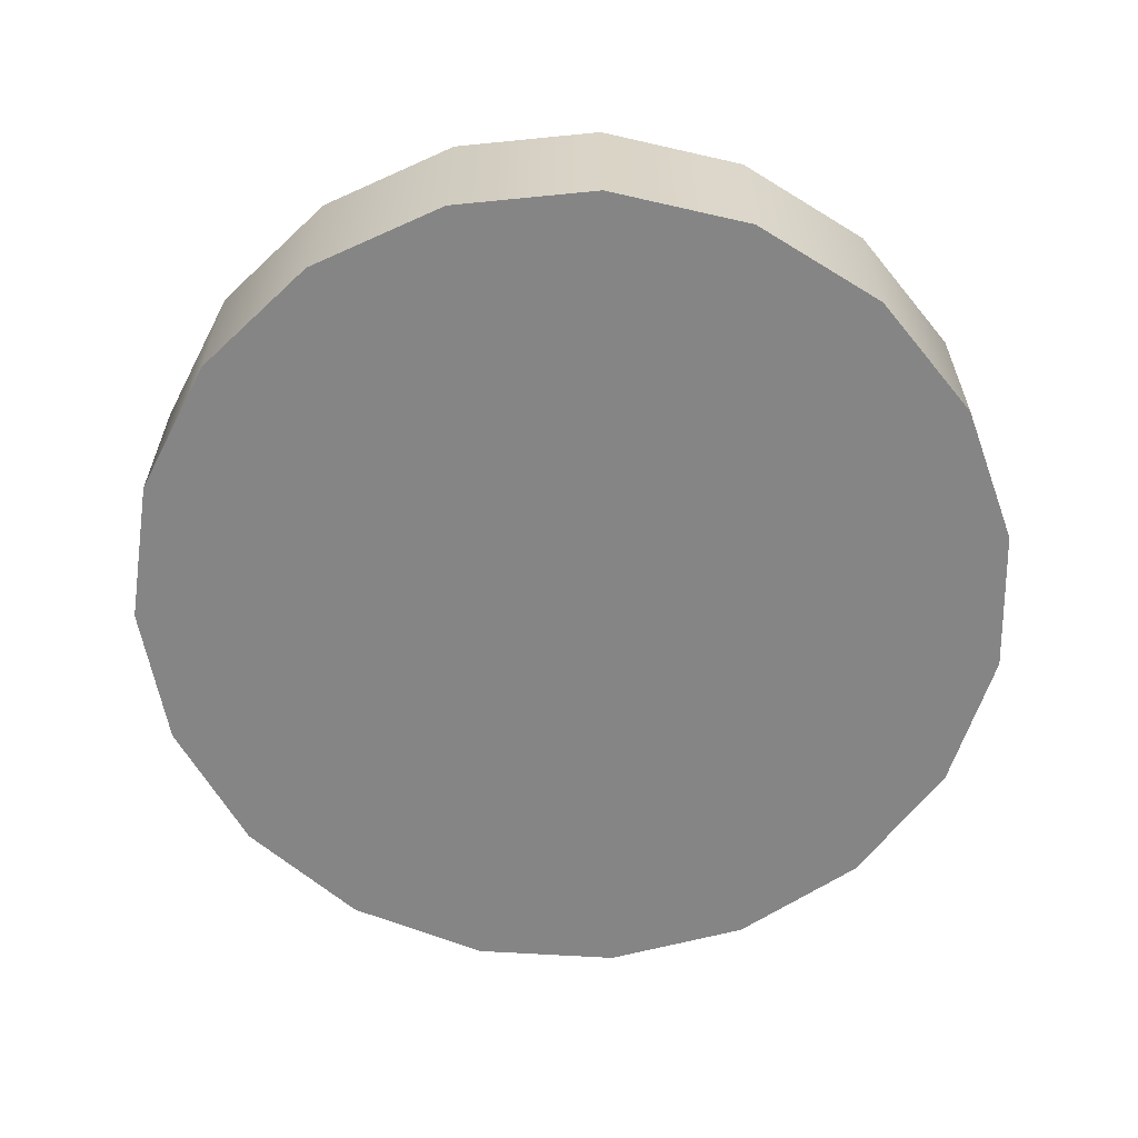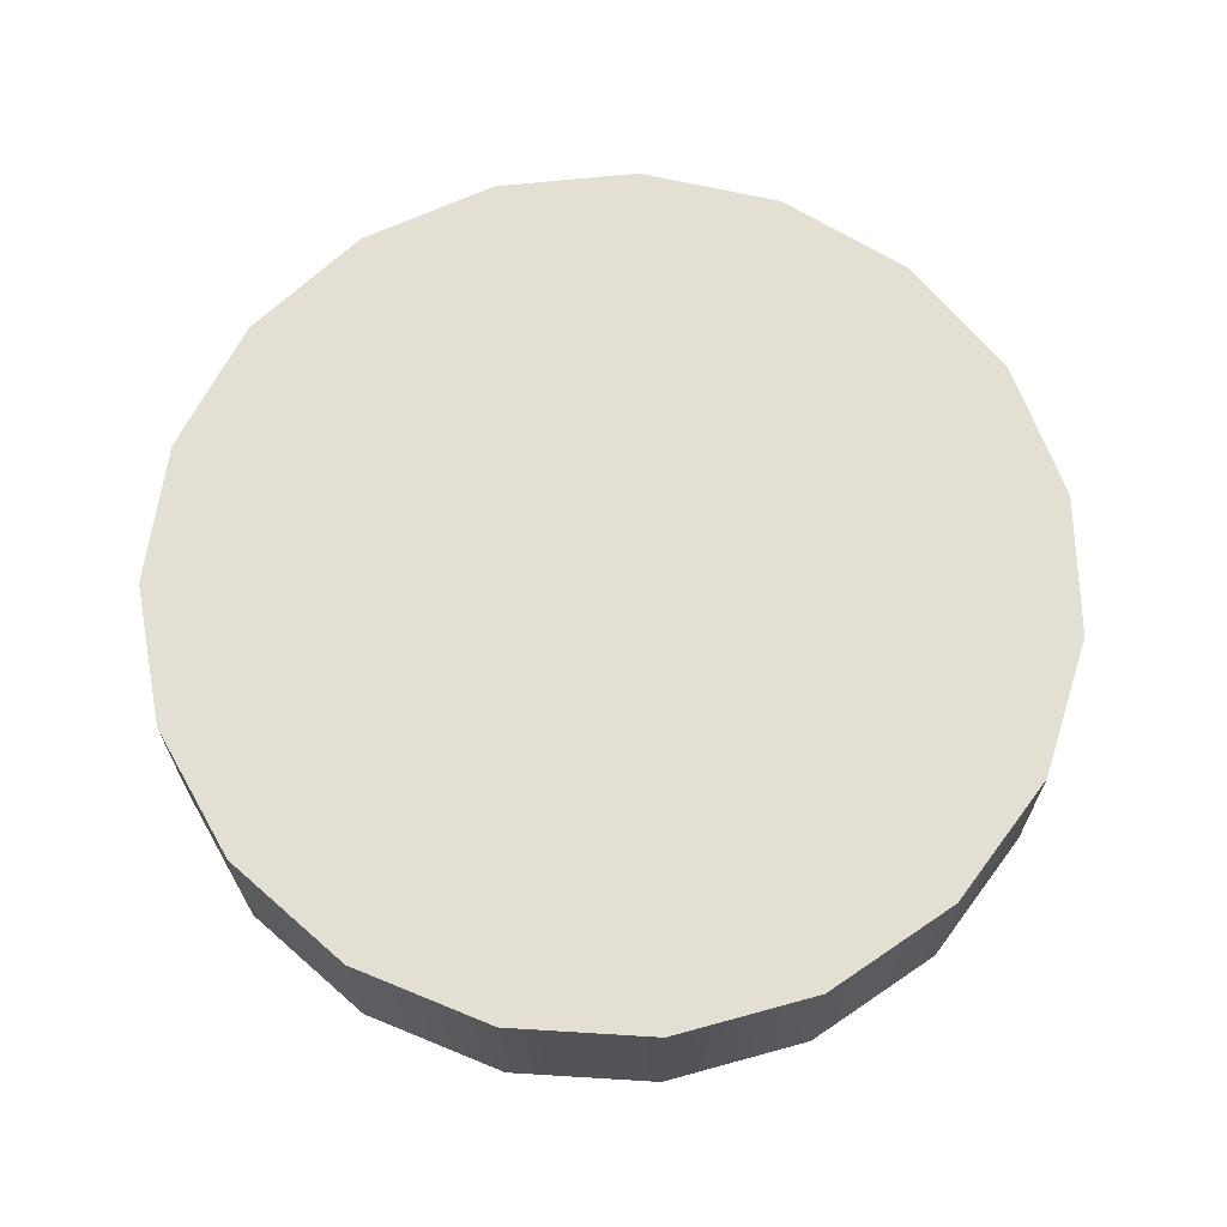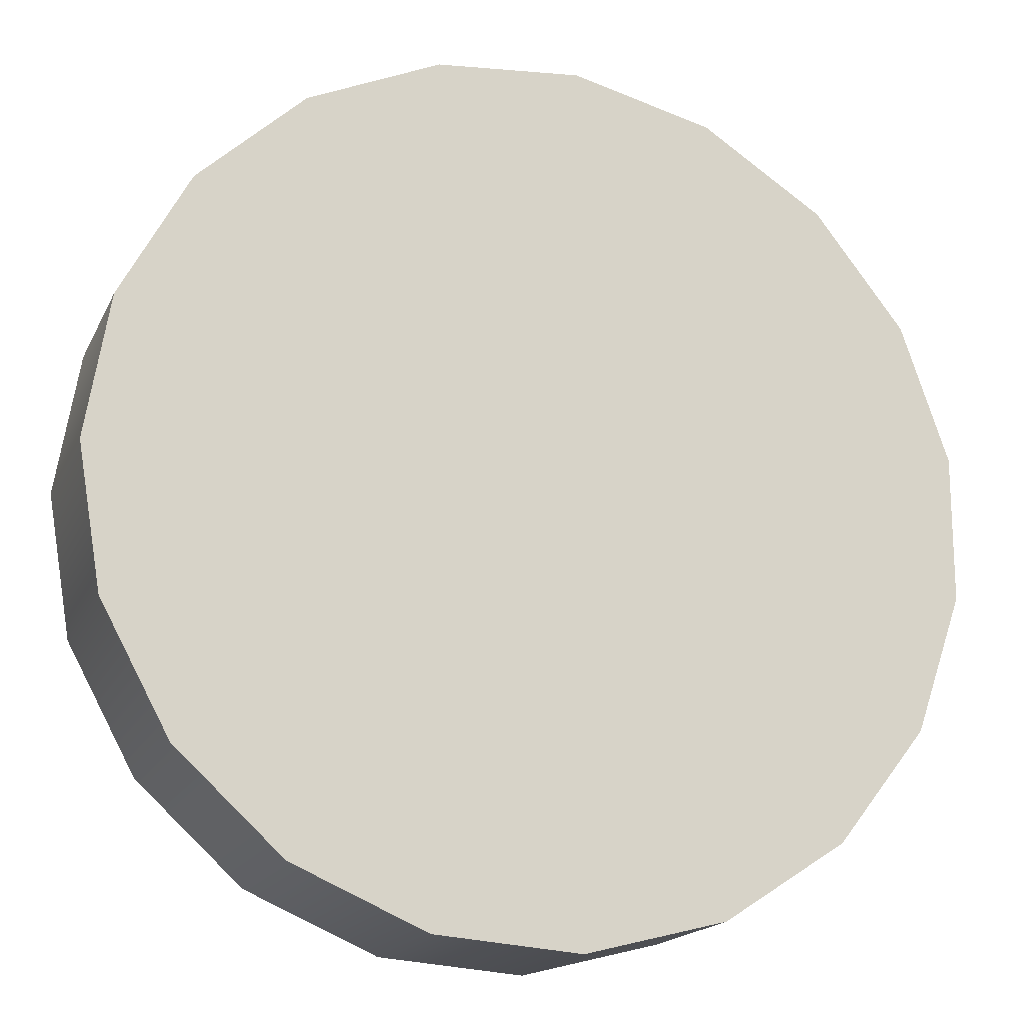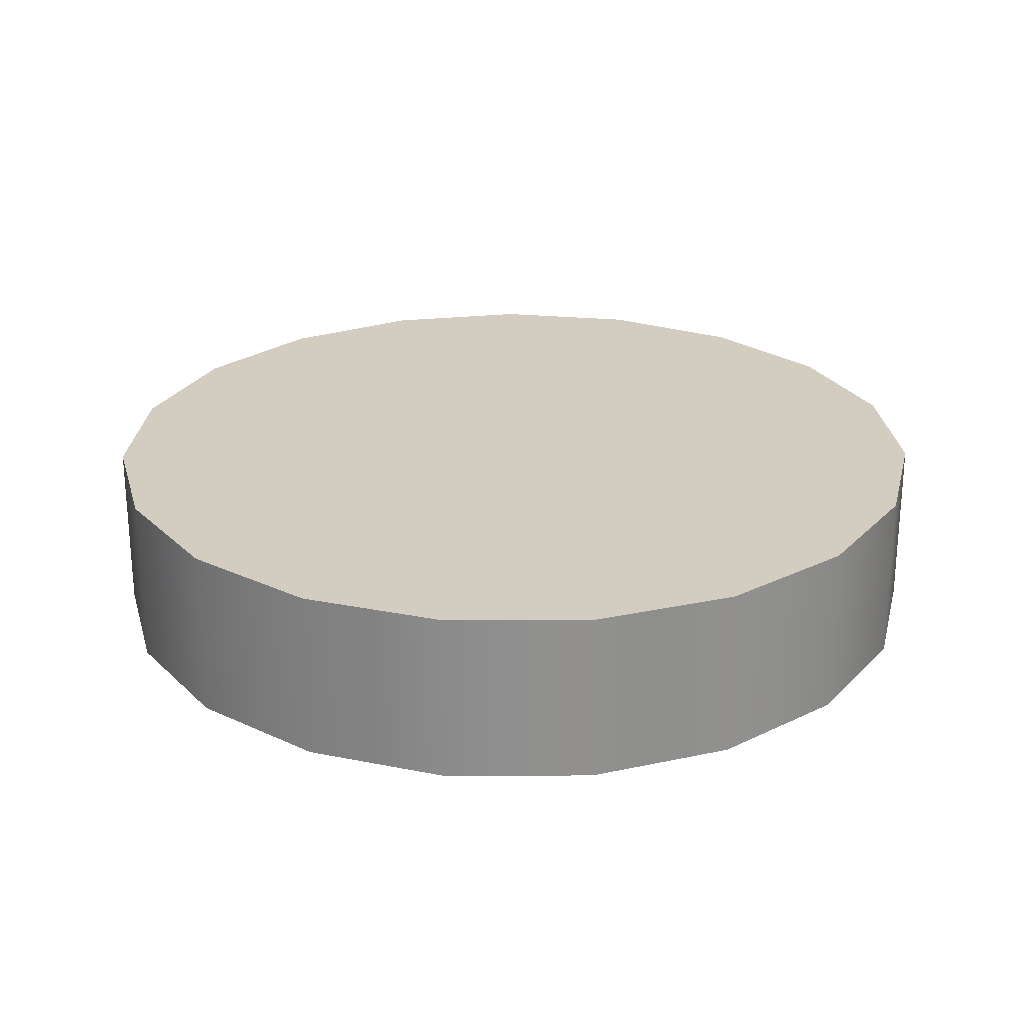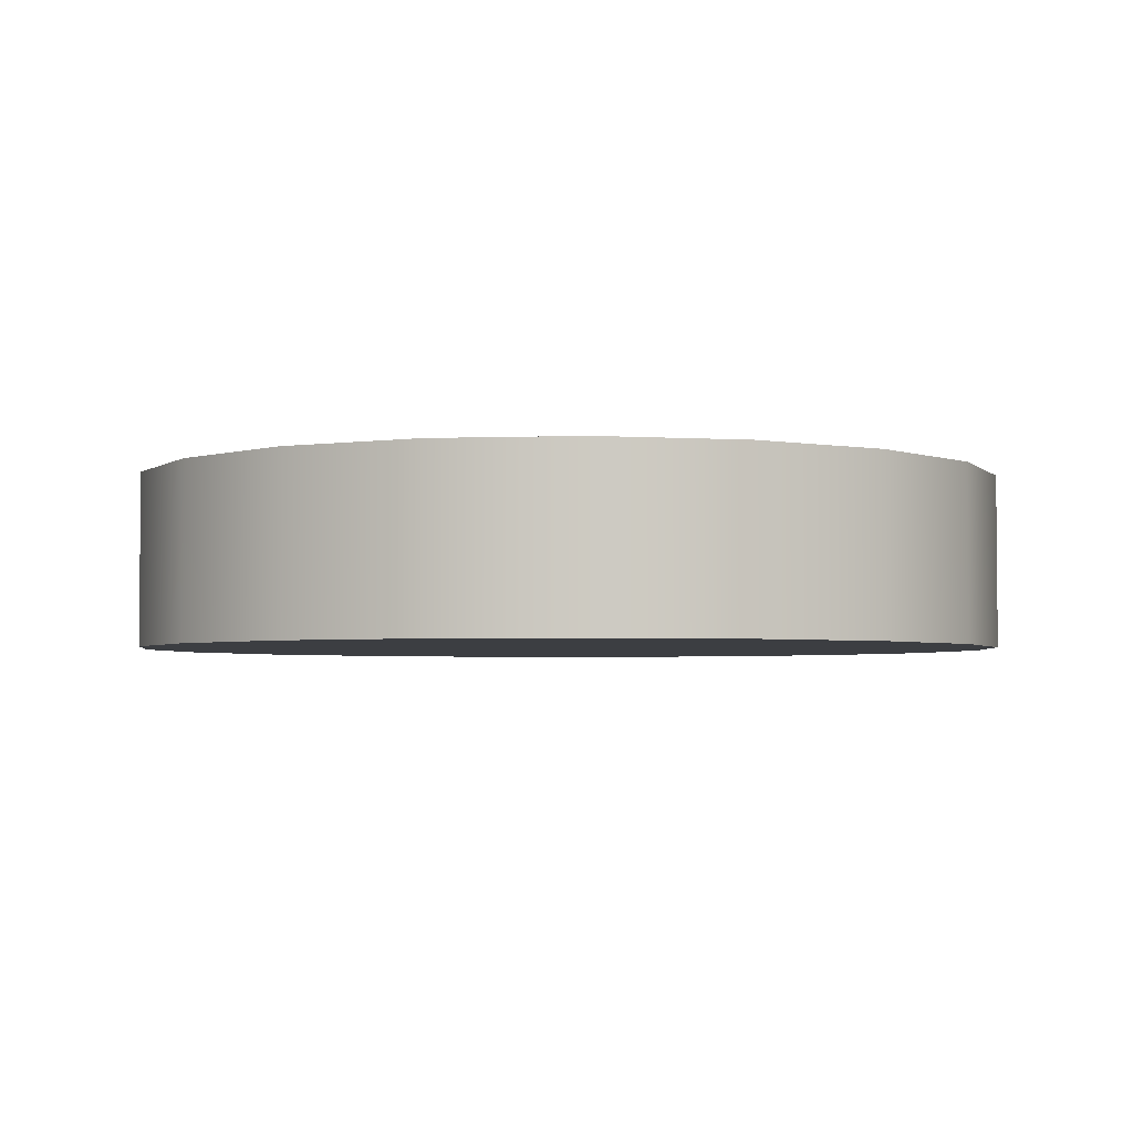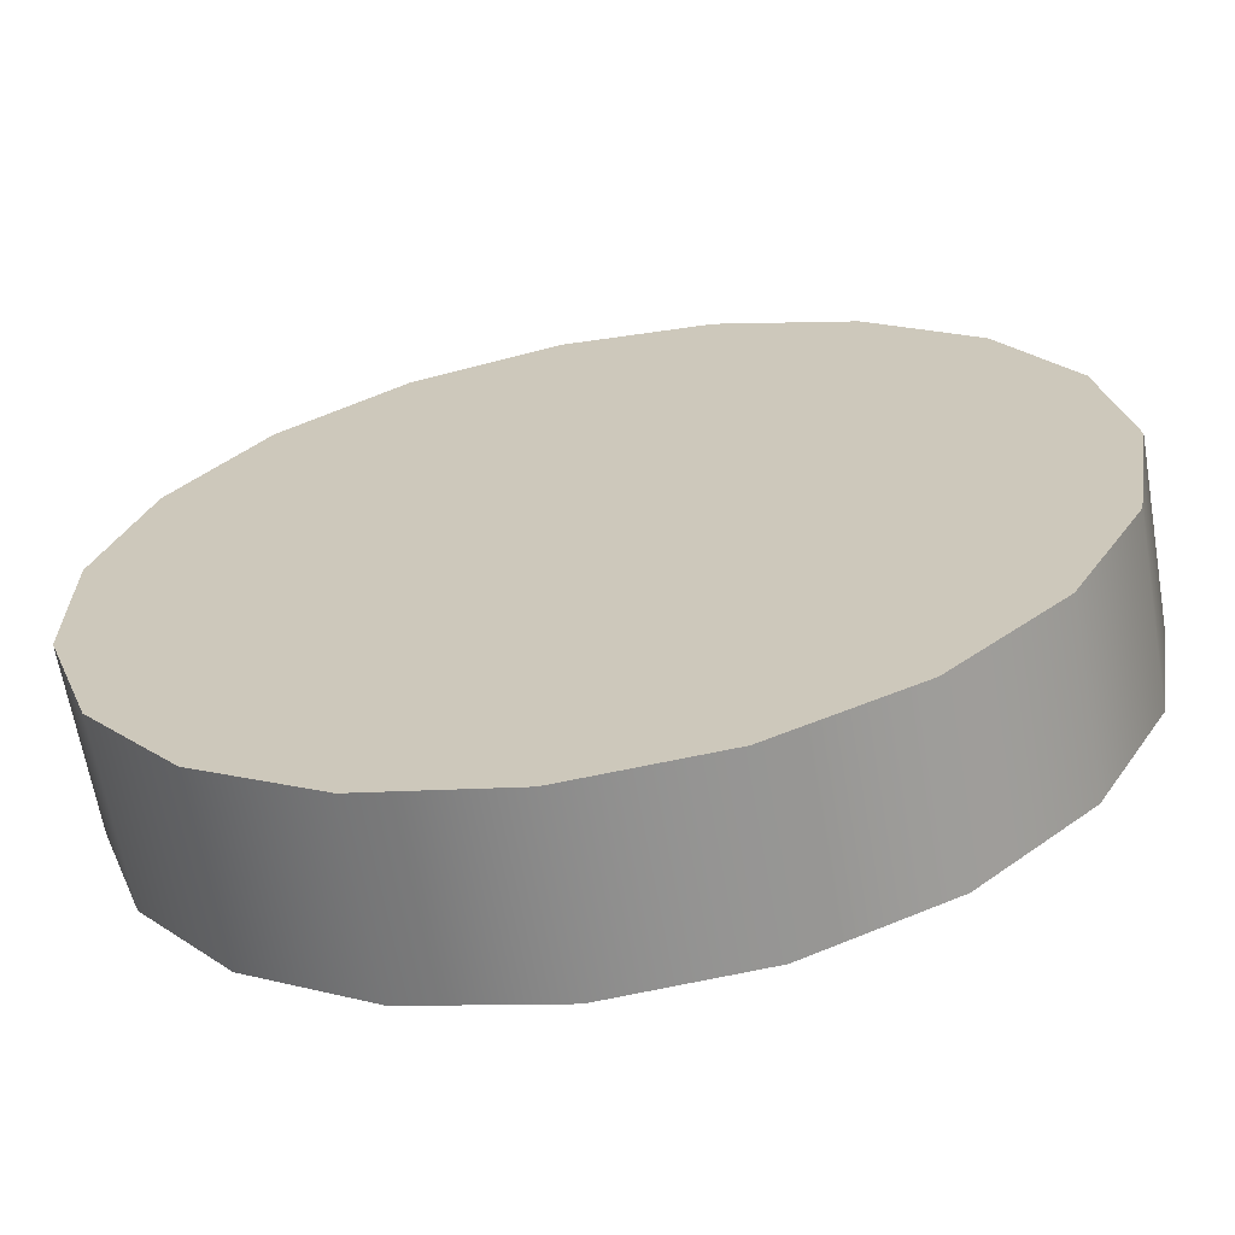
<metadata>
{"format":"obj","ext":"obj","renderer":"f3d","projection":"perspective","resolution":1024,"background":"white","views":[{"elev":-61.7,"azim":-160.0,"up":"+Y"},{"elev":66.8,"azim":65.1,"up":"+Y"},{"elev":-17.3,"azim":161.3,"up":"+Z"},{"elev":24.7,"azim":155.7,"up":"+Y"},{"elev":-3.3,"azim":-102.0,"up":"+Y"},{"elev":-65.2,"azim":9.9,"up":"+Z"}]}
</metadata>
<code>
g default
v 2.141 1.432 4.424
v 1.824 1.432 3.838
v 1.333 1.432 3.386
v 0.7226 1.432 3.118
v 0.05808 1.432 3.063
v -0.5883 1.432 3.227
v -1.146 1.432 3.592
v -1.556 1.432 4.118
v -1.773 1.432 4.748
v -1.773 1.432 5.415
v -1.556 1.432 6.046
v -1.146 1.432 6.572
v -0.5883 1.432 6.937
v 0.05808 1.432 7.1
v 0.7226 1.432 7.045
v 1.333 1.432 6.778
v 1.824 1.432 6.326
v 2.141 1.432 5.74
v 2.251 1.432 5.082
v 2.141 2.226 4.424
v 1.824 2.226 3.838
v 1.333 2.226 3.386
v 0.7226 2.226 3.118
v 0.05808 2.226 3.063
v -0.5883 2.226 3.227
v -1.146 2.226 3.592
v -1.556 2.226 4.118
v -1.773 2.226 4.748
v -1.773 2.226 5.415
v -1.556 2.226 6.046
v -1.146 2.226 6.572
v -0.5883 2.226 6.937
v 0.05808 2.226 7.1
v 0.7226 2.226 7.045
v 1.333 2.226 6.778
v 1.824 2.226 6.326
v 2.141 2.226 5.74
v 2.251 2.226 5.082
v 0.2253 1.432 5.082
v 0.2253 2.226 5.082
g pCylinder1
f 1 2 21 20
f 2 3 22 21
f 3 4 23 22
f 4 5 24 23
f 5 6 25 24
f 6 7 26 25
f 7 8 27 26
f 8 9 28 27
f 9 10 29 28
f 10 11 30 29
f 11 12 31 30
f 12 13 32 31
f 13 14 33 32
f 14 15 34 33
f 15 16 35 34
f 16 17 36 35
f 17 18 37 36
f 18 19 38 37
f 19 1 20 38
f 2 1 39
f 3 2 39
f 4 3 39
f 5 4 39
f 6 5 39
f 7 6 39
f 8 7 39
f 9 8 39
f 10 9 39
f 11 10 39
f 12 11 39
f 13 12 39
f 14 13 39
f 15 14 39
f 16 15 39
f 17 16 39
f 18 17 39
f 19 18 39
f 1 19 39
f 20 21 40
f 21 22 40
f 22 23 40
f 23 24 40
f 24 25 40
f 25 26 40
f 26 27 40
f 27 28 40
f 28 29 40
f 29 30 40
f 30 31 40
f 31 32 40
f 32 33 40
f 33 34 40
f 34 35 40
f 35 36 40
f 36 37 40
f 37 38 40
f 38 20 40

</code>
